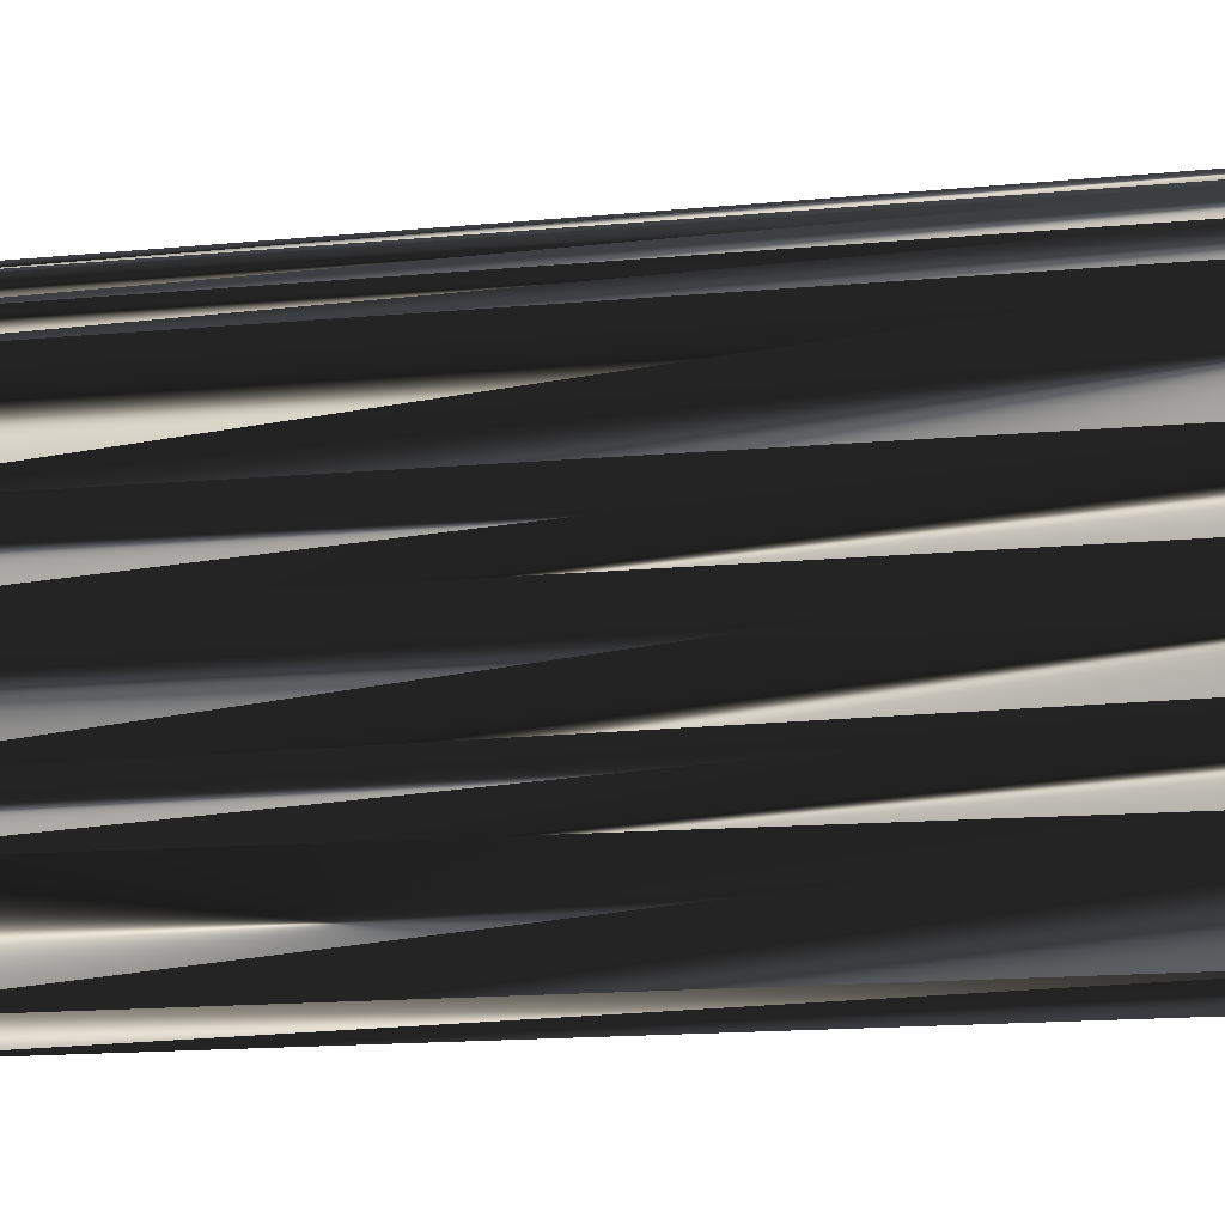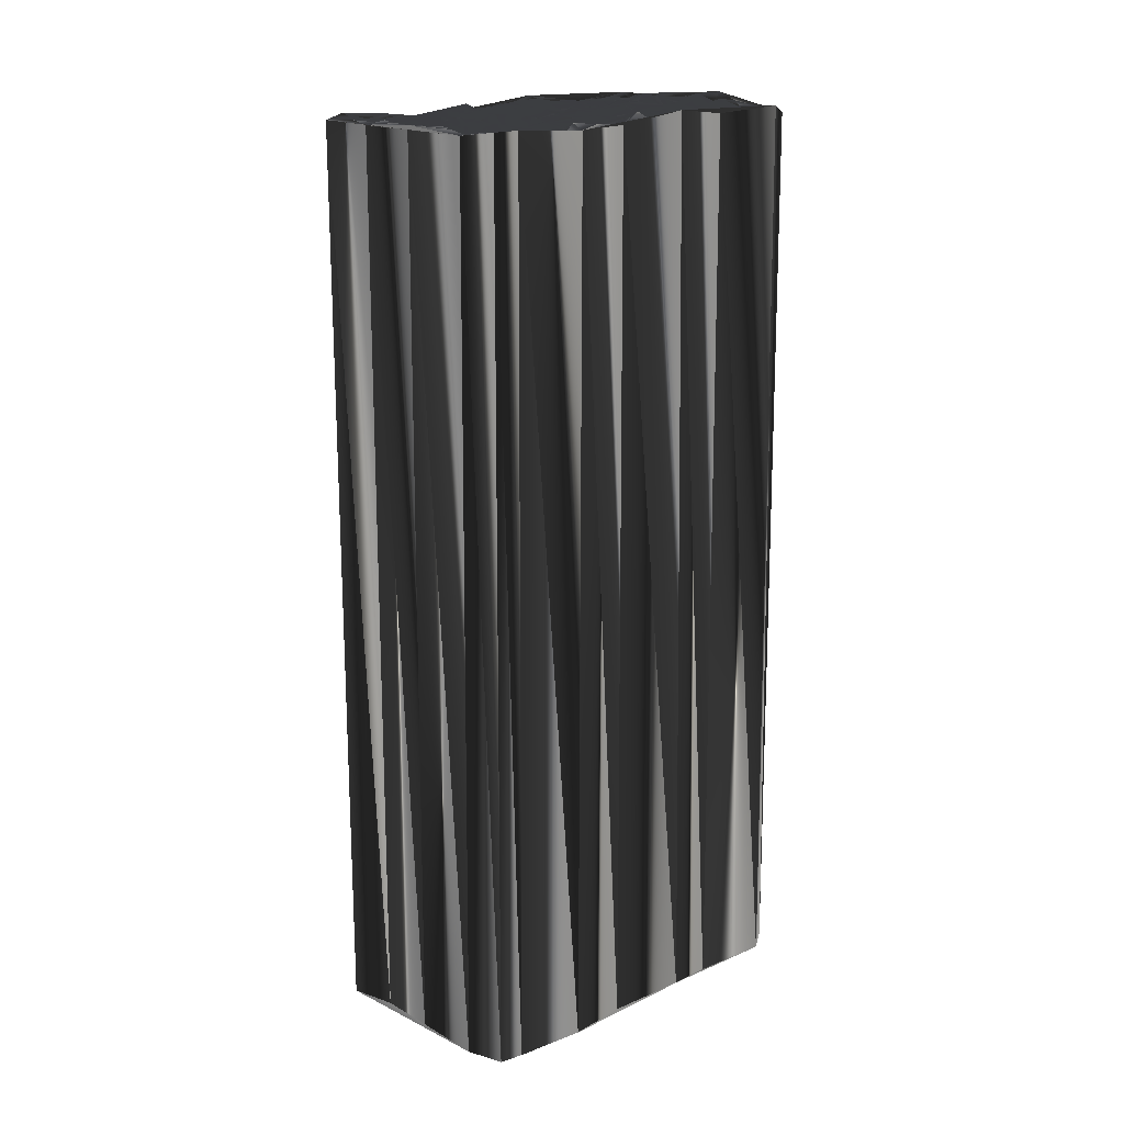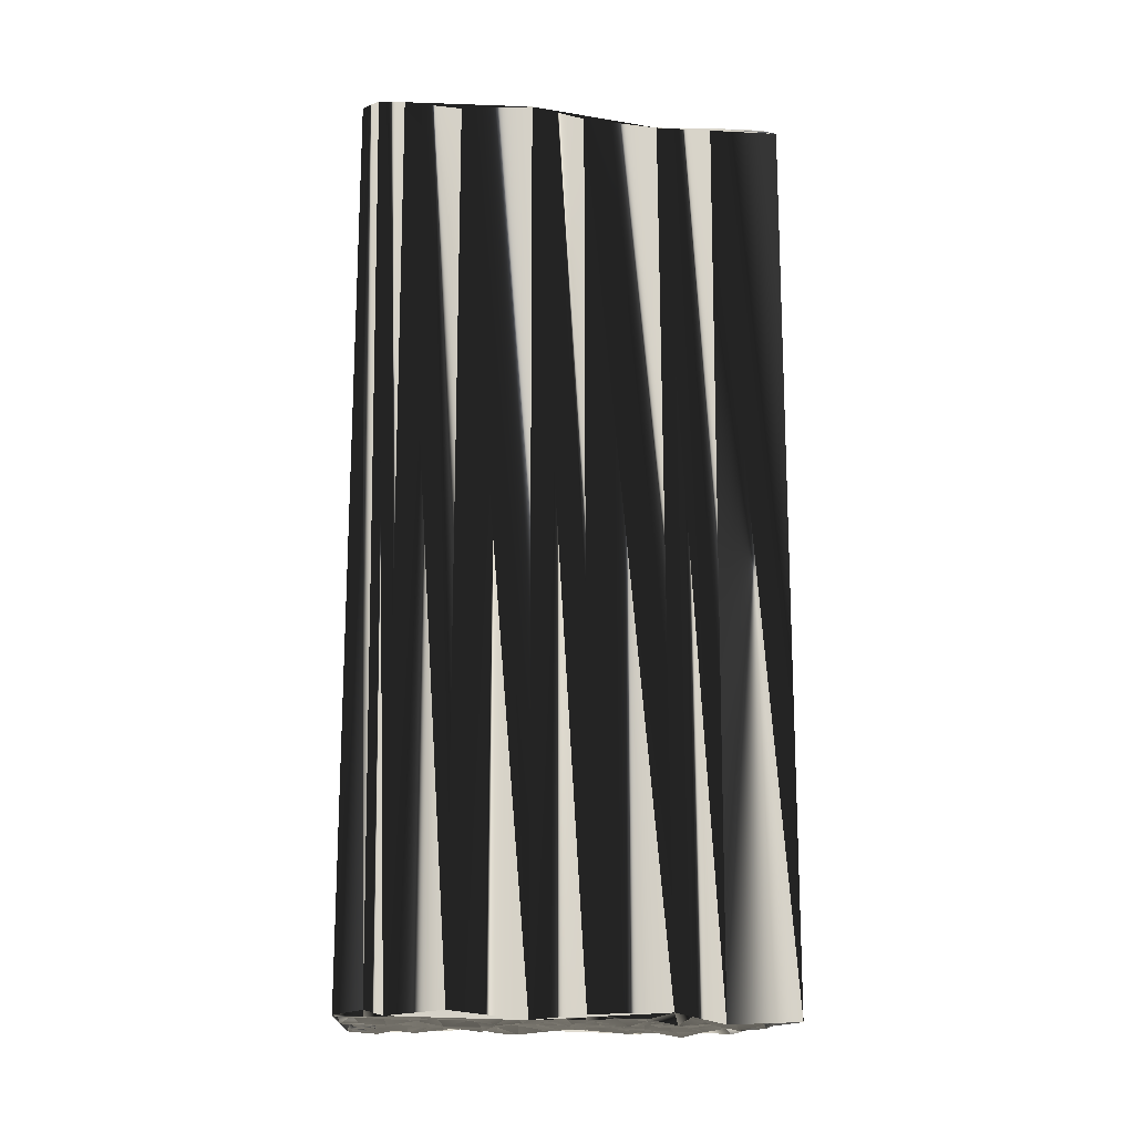
<metadata>
{"format":"obj","ext":"obj","renderer":"f3d","projection":"perspective","resolution":1024,"background":"white","views":[{"elev":-13.9,"azim":-77.4,"up":"+Y"},{"elev":17.9,"azim":-112.3,"up":"+Z"},{"elev":-16.1,"azim":101.8,"up":"+Z"}]}
</metadata>
<code>
v 214.3 211.2 0.1022
v 214.4 211.9 -0.05899
v 215.1 208.8 -0.04417
v 215.1 209.4 -0.009961
v 215.1 210.3 -0.1853
v 215.1 211 -0.02492
v 215 211.7 0.104
v 215.2 212.7 0.08179
v 215.9 207 0.05549
v 216 207.9 -0.02083
v 215.9 208.5 -0.08812
v 215.9 209.4 0.01919
v 216 210.2 -0.002126
v 215.9 211.1 0.03923
v 216 211.9 0.05081
v 215.9 212.6 -0.004126
v 216.7 204.4 0.06774
v 216.9 205.5 0.05002
v 216.8 206.1 0.1549
v 216.9 207 0.02918
v 216.7 207.9 -0.04981
v 216.8 208.7 -0.03203
v 216.9 209.5 0.006464
v 216.8 210.3 -0.09049
v 216.8 211.2 -0.1064
v 216.9 211.9 0.002683
v 216.8 212.7 0.09379
v 217.3 203.1 0.02739
v 217.8 203.9 0.1897
v 217.4 204.4 -0.1027
v 217.4 205.2 -0.1539
v 217.5 206.1 -0.07536
v 217.8 207.1 0.04214
v 217.6 207.8 0.1035
v 217.6 208.7 0.04195
v 217.7 209.5 -0.04971
v 217.4 210.1 0.155
v 217.4 211.1 0.001563
v 217.6 211.9 0.07119
v 217.4 212.5 -0.07538
v 217.6 213.4 -0.08198
v 218.2 200.4 -0.06383
v 218.5 201.6 0.01755
v 218.5 202.2 0.02695
v 218.3 202.9 -0.007871
v 218.4 203.9 0.01128
v 218.4 204.7 0.0259
v 218.3 205.4 0.1471
v 218.4 206.3 0.05563
v 218.2 207.1 0.006799
v 218.2 207.8 -0.01358
v 218.4 208.7 0.004786
v 218.5 209.6 0.1058
v 218.3 210.1 -0.05507
v 218.3 211.2 -0.03534
v 218.5 211.7 0.05046
v 218.3 212.6 -0.178
v 218.5 213.5 -0.02173
v 219.1 199.8 -0.08461
v 219 200.8 -0.1676
v 219.5 201.4 0.00979
v 219.1 202.1 -0.1655
v 219.1 203 0.1711
v 219.2 203.8 -0.05049
v 219.2 204.4 -0.09947
v 219.1 205.3 0.0919
v 219 206.2 -0.08781
v 219.3 207 -0.1445
v 219.1 207.8 0.03304
v 219.3 208.4 -0.08983
v 219.1 209.5 0.1221
v 219.3 210.2 0.05901
v 219.3 210.9 -0.04533
v 219.2 211.7 -0.007893
v 219.5 212.7 0.0887
v 219.3 213.4 0.1046
v 219.1 214.2 0.1277
v 219.9 200.6 -0.05058
v 220.1 201.4 0.04931
v 219.9 202.1 -0.1805
v 219.8 203 0.1195
v 220.1 203.9 -0.03187
v 220.2 204.6 -0.2215
v 220.2 205.3 0.04251
v 219.9 206.3 0.03598
v 220.1 207.1 -0.04508
v 219.9 207.9 -0.06696
v 219.9 208.6 -0.008844
v 219.9 209.3 0.01375
v 220 210.2 -0.03791
v 220.1 211 -0.1283
v 220.1 211.8 -0.01006
v 219.7 212.6 0.005086
v 220 213.6 0.0638
v 220.1 214 0.003601
v 220.9 200.6 -0.04123
v 220.9 201.4 -0.1173
v 220.8 202.4 0.03794
v 220.8 203.1 -0.1123
v 220.8 203.9 -0.1303
v 220.8 204.8 -0.1057
v 220.8 205.5 -0.05233
v 221.1 206.1 -0.04862
v 220.8 207 0.01175
v 220.6 207.6 -0.1408
v 220.9 208.6 -0.08978
v 220.7 209.5 -0.1592
v 220.7 210 0.006881
v 220.7 211.1 0.1532
v 220.8 211.7 0.2373
v 221 212.6 0.0977
v 220.8 213.3 -0.08106
v 221 214.3 -0.103
v 220.7 214.9 -0.08323
v 221.6 200.7 0.04488
v 221.6 201.5 -0.05996
v 221.5 202.2 -0.03066
v 221.4 203 0.09732
v 221.6 203.8 -0.135
v 221.5 204.7 0.08009
v 221.7 205.3 0.1422
v 221.7 206.3 -0.06884
v 221.5 206.8 0.1773
v 221.7 207.8 -0.1115
v 221.7 208.6 -0.04664
v 221.8 209.3 0.02908
v 221.8 210.3 0.06472
v 221.6 211.2 -0.1928
v 221.4 211.8 0.2075
v 221.7 212.7 -0.1934
v 222.4 200.6 -0.04947
v 222.5 201.4 -0.03666
v 222.4 202.1 -0.1031
v 222.3 203.1 0.007566
v 222.2 203.7 0.1161
v 222.4 204.7 0.00272
v 222.4 205.6 -0.1523
v 222.6 206.3 0.09146
v 222.3 206.8 -0.02044
v 222.4 207.8 0.1514
v 222.4 208.4 -0.04129
v 222.3 209.4 -0.01425
v 222.4 210.4 -0.04519
v 222.3 211.2 0.1519
v 223.2 201.5 -0.1047
v 223.1 202.3 0.08416
v 223.1 203.1 -0.02844
v 223.3 203.8 -0.008537
v 223.2 204.6 0.004807
v 223.2 205.4 0.00202
v 223.1 206.3 0.1252
v 223.3 207.1 -0.05393
v 223.1 207.8 -0.05265
v 223.1 208.6 0.08005
v 224 201.5 0.09682
v 223.9 202.1 0.005024
v 224.1 203 0.09391
v 224 203.9 -0.03757
v 223.9 204.7 0.0267
v 223.9 205.3 -0.05493
v 224 206.3 -0.08312
v 224.1 207.1 -0.1338
v 224.8 201.3 -0.007303
v 224.9 202.1 -0.00397
v 224.8 203 -0.01401
v 224.6 203.7 0.01532
v 224.8 204.7 0.1615
v 225.7 201.4 -0.01664
v 225.5 202.3 0.1441
v 225.6 203 -0.04387
v 214.3 211.1 30.13
v 214.4 211.8 30.09
v 215.2 208.7 29.96
v 215.1 209.3 29.94
v 215.1 210.1 29.85
v 215.2 211 29.94
v 215.4 211.8 29.99
v 215.1 212.6 29.97
v 216 207 29.98
v 216.1 207.9 30.03
v 216.1 208.7 30.09
v 215.9 209.2 29.89
v 216.2 210.1 29.98
v 215.9 211.3 30.18
v 215.9 212 29.86
v 215.9 212.6 30.08
v 216.9 204.7 30.25
v 216.7 205.5 29.83
v 216.8 206.2 30.29
v 216.8 206.9 29.76
v 216.6 207.8 30.02
v 216.8 208.6 29.88
v 216.7 209.3 30.08
v 216.8 210.2 29.93
v 217 211 29.92
v 216.7 211.9 30.03
v 216.8 212.4 30.06
v 217.7 203 30.02
v 217.7 203.9 29.96
v 217.6 204.6 30.01
v 217.6 205.3 30.12
v 217.6 206 30.1
v 217.6 207 29.77
v 217.6 207.7 30
v 217.8 208.6 29.96
v 217.6 209.4 29.93
v 217.6 210.3 29.83
v 217.6 211 30.12
v 217.7 211.9 30.01
v 217.6 212.7 30.01
v 217.6 213.3 30.08
v 218.6 200.5 30.11
v 218.4 201.4 30.02
v 218.4 202.1 30.06
v 218.3 203.3 30.11
v 218.5 203.9 29.85
v 218.4 204.6 30
v 218.4 205.5 30.09
v 218.4 206.4 29.98
v 218.3 207.1 30.05
v 218.3 207.7 30
v 218.3 208.6 29.91
v 218.4 209.2 30.11
v 218.4 210.3 30.21
v 218.3 211.1 29.92
v 218.3 211.8 30.08
v 218.3 212.6 29.91
v 218.4 213.5 30.06
v 219.3 199.9 29.82
v 219.4 200.7 29.91
v 219.2 201.4 30.07
v 219.4 202.3 30.02
v 219.1 203.1 29.85
v 219.2 203.9 29.94
v 219.3 204.7 29.97
v 219.2 205.6 30.14
v 219.1 206 29.94
v 219.1 207.2 30.18
v 219.2 207.9 30.03
v 219.3 208.7 29.88
v 219.2 209.6 30.01
v 219 210.3 30.01
v 219.4 211 30.03
v 219.2 211.8 30.1
v 219.3 212.6 29.86
v 219.1 213.5 30.08
v 219.2 214.1 29.95
v 220 200.6 29.97
v 220 201.4 29.88
v 220 202.3 29.99
v 220.2 203.1 29.9
v 219.9 203.8 29.97
v 220.2 204.8 29.93
v 220.1 205.2 30.15
v 220.1 206.3 30.02
v 220 207.1 30.14
v 219.9 207.9 30.07
v 220.1 208.5 29.92
v 220.1 209.3 29.88
v 220 210.2 30.18
v 220.1 211.2 29.96
v 220 211.9 29.86
v 220 212.5 29.97
v 220.1 213.5 29.92
v 220 214.3 30.03
v 220.7 200.7 29.89
v 220.9 201.3 30.15
v 220.8 202.3 29.91
v 220.8 203.1 30.06
v 220.9 203.5 30.05
v 220.7 204.7 30.19
v 220.9 205.4 30.09
v 220.8 206.1 30.05
v 220.8 207 29.96
v 220.7 207.9 29.88
v 220.8 208.6 30.1
v 220.8 209.5 29.92
v 220.8 210.4 30.06
v 220.8 211 30.2
v 220.7 211.9 30.04
v 220.8 212.7 29.96
v 220.8 213.6 29.97
v 220.7 214.4 30.19
v 220.7 214.9 29.99
v 221.8 200.4 29.99
v 221.7 201.2 30
v 221.5 202.2 30.23
v 221.5 203 29.82
v 221.6 204 29.89
v 221.6 204.6 30.19
v 221.7 205.3 29.98
v 221.4 206.3 30.08
v 221.6 207.1 30.08
v 221.6 207.7 30.04
v 221.7 208.8 30.13
v 221.6 209.6 30
v 221.5 210.1 30.24
v 221.7 211.1 29.95
v 221.6 211.8 29.83
v 221.5 212.7 30.03
v 222.4 200.7 30.24
v 222.3 201.5 30.22
v 222.5 202.2 29.91
v 222.5 202.9 30.16
v 222.2 203.8 30.03
v 222.4 204.6 29.85
v 222.5 205.5 30
v 222.2 206.1 30.02
v 222.5 207 29.97
v 222.4 207.9 30.02
v 222.3 208.7 30.06
v 222.4 209.5 29.91
v 222.6 210.2 29.92
v 222.4 211 29.79
v 223.2 201.4 30.05
v 223.3 202.2 29.96
v 223.3 203.1 30.17
v 223.1 203.8 29.85
v 223.3 204.6 29.99
v 223.1 205.4 29.9
v 223 206.1 30.01
v 223 207.1 30.18
v 223.2 207.8 30.09
v 223.2 208.6 29.95
v 224 201.5 29.96
v 224 202.3 30.04
v 224 203 29.95
v 224.1 203.8 29.9
v 224.2 204.8 29.9
v 224.1 205.5 29.99
v 223.9 206.3 29.99
v 224 207 30.19
v 224.9 201.5 30.04
v 224.8 202.4 30.02
v 224.9 202.9 29.91
v 224.7 203.7 29.99
v 224.9 204.8 29.86
v 225.6 201.5 29.89
v 225.8 202.1 29.96
v 225.4 202.9 30.06
f 36 24 23
f 77 95 114
f 23 13 12
f 21 22 11
f 14 13 24
f 55 39 38
f 52 35 51
f 41 40 57
f 70 53 52
f 140 152 153
f 74 91 92
f 66 49 48
f 109 91 108
f 79 62 61
f 31 30 47
f 117 118 99
f 85 102 103
f 82 65 64
f 63 62 80
f 115 116 97
f 59 115 96
f 62 79 80
f 63 80 81
f 68 85 86
f 63 81 64
f 32 19 31
f 84 83 101
f 120 136 121
f 13 5 12
f 20 9 19
f 19 9 18
f 64 46 63
f 14 15 7
f 18 9 17
f 15 25 26
f 15 16 8
f 27 26 39
f 111 94 93
f 8 16 41
f 41 27 40
f 73 74 56
f 34 33 50
f 77 58 76
f 55 56 39
f 54 38 37
f 72 54 71
f 56 74 57
f 67 66 84
f 141 125 140
f 90 89 107
f 74 92 75
f 91 109 92
f 94 112 95
f 95 113 114
f 92 110 93
f 108 107 126
f 126 142 127
f 144 114 130
f 112 130 113
f 83 65 82
f 100 82 99
f 151 152 139
f 125 141 126
f 165 158 157
f 154 141 153
f 169 170 165
f 149 136 148
f 138 139 123
f 119 118 134
f 158 149 148
f 158 148 157
f 79 96 97
f 117 116 132
f 59 131 115
f 163 156 155
f 116 131 132
f 135 147 148
f 169 165 164
f 164 165 157
f 17 42 28
f 46 45 63
f 18 17 30
f 47 30 46
f 17 29 30
f 48 49 32
f 31 18 30
f 17 28 29
f 62 45 44
f 65 48 47
f 46 30 29
f 61 60 78
f 28 42 43
f 78 60 59
f 28 43 44
f 44 43 61
f 43 42 60
f 61 78 79
f 61 43 60
f 60 42 59
f 63 45 62
f 62 44 61
f 64 47 46
f 45 29 28
f 66 48 65
f 65 47 64
f 46 29 45
f 45 28 44
f 66 67 49
f 48 31 47
f 67 68 50
f 48 32 31
f 49 67 50
f 51 68 69
f 67 85 68
f 125 107 106
f 66 65 83
f 102 101 120
f 87 88 70
f 69 68 86
f 69 86 87
f 104 86 103
f 51 35 34
f 51 50 68
f 35 22 34
f 52 51 69
f 33 20 32
f 34 50 51
f 52 36 35
f 22 23 12
f 49 50 33
f 34 22 21
f 34 21 33
f 33 32 49
f 20 21 10
f 19 18 31
f 19 32 20
f 20 33 21
f 10 3 9
f 9 3 17
f 21 11 10
f 10 9 20
f 4 1 3
f 12 4 11
f 11 3 10
f 35 36 23
f 22 12 11
f 22 35 23
f 25 37 38
f 14 7 6
f 11 4 3
f 38 26 25
f 24 13 23
f 12 5 4
f 2 6 7
f 13 14 6
f 4 5 1
f 1 5 6
f 6 5 13
f 1 6 2
f 8 7 15
f 2 7 8
f 8 77 114
f 15 26 16
f 16 27 41
f 27 16 26
f 25 15 14
f 14 24 25
f 25 24 37
f 24 36 37
f 71 54 53
f 40 27 39
f 39 26 38
f 75 58 57
f 56 40 39
f 41 57 58
f 77 76 94
f 58 75 76
f 109 110 92
f 8 41 77
f 77 41 58
f 95 77 94
f 93 76 75
f 73 91 74
f 74 75 57
f 94 76 93
f 93 75 92
f 89 72 71
f 87 70 69
f 73 55 72
f 36 53 37
f 72 55 54
f 54 55 38
f 55 73 56
f 56 57 40
f 54 37 53
f 53 36 52
f 71 53 70
f 70 52 69
f 71 70 88
f 122 123 104
f 71 88 89
f 89 88 106
f 67 84 85
f 102 84 101
f 120 121 102
f 102 85 84
f 122 104 103
f 103 86 85
f 139 140 124
f 104 87 86
f 88 87 105
f 125 124 140
f 126 107 125
f 124 106 105
f 106 88 105
f 105 87 104
f 108 90 107
f 107 89 106
f 73 72 90
f 90 72 89
f 108 127 109
f 112 111 130
f 73 90 91
f 91 90 108
f 111 110 129
f 112 113 95
f 111 129 130
f 111 112 94
f 129 144 130
f 130 114 113
f 109 128 110
f 110 111 93
f 110 128 129
f 129 128 144
f 125 106 124
f 123 105 104
f 140 139 152
f 141 142 126
f 108 126 127
f 128 143 144
f 109 127 128
f 128 127 143
f 141 140 153
f 142 143 127
f 143 142 154
f 154 142 141
f 153 152 162
f 162 144 154
f 154 144 143
f 137 122 121
f 159 167 160
f 162 154 153
f 138 123 122
f 121 103 102
f 139 124 123
f 123 124 105
f 150 137 149
f 121 122 103
f 149 158 159
f 138 151 139
f 161 152 151
f 122 137 138
f 162 152 161
f 166 167 159
f 159 150 149
f 166 158 165
f 161 151 160
f 166 159 158
f 165 170 166
f 160 167 161
f 170 162 167
f 167 162 161
f 120 119 135
f 135 134 147
f 133 145 146
f 147 157 148
f 159 160 150
f 121 136 137
f 160 151 150
f 150 151 138
f 120 135 136
f 136 135 148
f 136 149 137
f 137 150 138
f 84 66 83
f 83 82 100
f 120 101 119
f 97 98 80
f 99 82 81
f 81 82 64
f 118 100 99
f 98 81 80
f 119 101 100
f 100 101 83
f 135 119 134
f 134 133 146
f 99 98 117
f 117 132 133
f 134 118 133
f 133 132 145
f 99 81 98
f 98 97 116
f 119 100 118
f 118 117 133
f 78 96 79
f 79 97 80
f 78 59 96
f 96 115 97
f 117 98 116
f 116 115 131
f 131 145 132
f 131 155 145
f 147 146 156
f 131 163 155
f 156 164 157
f 147 134 146
f 146 145 155
f 157 147 156
f 156 146 155
f 163 164 156
f 170 167 166
f 168 169 164
f 163 168 164
f 168 163 131
f 194 206 193
f 265 247 284
f 183 193 182
f 192 191 181
f 183 184 194
f 209 225 208
f 205 222 221
f 210 211 227
f 223 240 222
f 322 310 323
f 261 244 262
f 219 236 218
f 261 279 278
f 232 249 231
f 200 201 217
f 288 287 269
f 272 255 273
f 235 252 234
f 232 233 250
f 286 285 267
f 285 229 266
f 249 232 250
f 250 233 251
f 255 238 256
f 251 233 234
f 189 202 201
f 253 254 271
f 306 290 291
f 175 183 182
f 179 190 189
f 179 189 188
f 216 234 233
f 185 184 177
f 179 188 187
f 195 185 196
f 186 185 178
f 196 197 209
f 264 281 263
f 186 178 211
f 197 211 210
f 244 243 226
f 203 204 220
f 228 247 246
f 226 225 209
f 208 224 207
f 224 242 241
f 244 226 227
f 236 237 254
f 295 311 310
f 259 260 277
f 262 244 245
f 279 261 262
f 282 264 265
f 283 265 284
f 280 262 263
f 277 278 296
f 312 296 297
f 284 314 300
f 300 282 283
f 235 253 252
f 252 270 269
f 322 321 309
f 311 295 296
f 328 335 327
f 311 324 323
f 340 339 335
f 306 319 318
f 309 308 293
f 288 289 304
f 319 328 318
f 318 328 327
f 266 249 267
f 286 287 302
f 301 229 285
f 326 333 325
f 301 286 302
f 317 305 318
f 335 339 334
f 335 334 327
f 212 187 198
f 215 216 233
f 187 188 200
f 200 217 216
f 199 187 200
f 219 218 202
f 188 201 200
f 198 187 199
f 215 232 214
f 218 235 217
f 200 216 199
f 230 231 248
f 212 198 213
f 230 248 229
f 213 198 214
f 213 214 231
f 212 213 230
f 248 231 249
f 213 231 230
f 212 230 229
f 215 233 232
f 214 232 231
f 217 234 216
f 199 215 198
f 218 236 235
f 217 235 234
f 199 216 215
f 198 215 214
f 237 236 219
f 201 218 217
f 238 237 220
f 202 218 201
f 237 219 220
f 238 221 239
f 255 237 238
f 277 295 276
f 235 236 253
f 271 272 290
f 258 257 240
f 238 239 256
f 256 239 257
f 256 274 273
f 205 221 204
f 220 221 238
f 192 205 204
f 221 222 239
f 190 203 202
f 220 204 221
f 206 222 205
f 193 192 182
f 220 219 203
f 192 204 191
f 191 204 203
f 202 203 219
f 191 190 180
f 188 189 201
f 202 189 190
f 203 190 191
f 173 180 179
f 173 179 187
f 181 191 180
f 179 180 190
f 171 174 173
f 174 182 181
f 173 181 180
f 206 205 193
f 182 192 181
f 205 192 193
f 207 195 208
f 177 184 176
f 174 181 173
f 196 208 195
f 183 194 193
f 175 182 174
f 176 172 177
f 184 183 176
f 175 174 171
f 175 171 176
f 175 176 183
f 176 171 172
f 177 178 185
f 177 172 178
f 247 178 284
f 196 185 186
f 197 186 211
f 186 197 196
f 185 195 184
f 194 184 195
f 194 195 207
f 206 194 207
f 224 241 223
f 197 210 209
f 196 209 208
f 228 245 227
f 210 226 209
f 227 211 228
f 246 247 264
f 245 228 246
f 280 279 262
f 211 178 247
f 211 247 228
f 247 265 264
f 246 263 245
f 261 243 244
f 245 244 227
f 246 264 263
f 245 263 262
f 242 259 241
f 240 257 239
f 225 243 242
f 223 206 207
f 225 242 224
f 225 224 208
f 243 225 226
f 227 226 210
f 207 224 223
f 206 223 222
f 223 241 240
f 222 240 239
f 240 241 258
f 293 292 274
f 258 241 259
f 258 259 276
f 254 237 255
f 254 272 271
f 291 290 272
f 255 272 254
f 274 292 273
f 256 273 255
f 310 309 294
f 257 274 256
f 257 258 275
f 294 295 310
f 277 296 295
f 276 294 275
f 258 276 275
f 257 275 274
f 260 278 277
f 259 277 276
f 242 243 260
f 242 260 259
f 297 278 279
f 281 282 300
f 260 243 261
f 260 261 278
f 280 281 299
f 283 282 265
f 299 281 300
f 282 281 264
f 314 299 300
f 284 300 283
f 298 279 280
f 281 280 263
f 298 280 299
f 298 299 314
f 276 295 294
f 275 293 274
f 309 310 322
f 312 311 296
f 296 278 297
f 313 298 314
f 297 279 298
f 297 298 313
f 310 311 323
f 313 312 297
f 312 313 324
f 312 324 311
f 322 323 332
f 314 332 324
f 314 324 313
f 292 307 291
f 337 329 330
f 324 332 323
f 293 308 292
f 273 291 272
f 294 309 293
f 294 293 275
f 307 320 319
f 292 291 273
f 328 319 329
f 321 308 309
f 322 331 321
f 307 292 308
f 322 332 331
f 337 336 329
f 320 329 319
f 328 336 335
f 321 331 330
f 329 336 328
f 340 335 336
f 337 330 331
f 332 340 337
f 332 337 331
f 289 290 305
f 304 305 317
f 315 303 316
f 327 317 318
f 330 329 320
f 306 291 307
f 321 330 320
f 321 320 308
f 305 290 306
f 305 306 318
f 319 306 307
f 320 307 308
f 236 254 253
f 252 253 270
f 271 290 289
f 268 267 250
f 252 269 251
f 252 251 234
f 270 288 269
f 251 268 250
f 271 289 270
f 271 270 253
f 289 305 304
f 303 304 316
f 268 269 287
f 302 287 303
f 288 304 303
f 302 303 315
f 251 269 268
f 267 268 286
f 270 289 288
f 287 288 303
f 266 248 249
f 267 249 250
f 229 248 266
f 285 266 267
f 268 287 286
f 285 286 301
f 315 301 302
f 325 301 315
f 316 317 326
f 333 301 325
f 334 326 327
f 304 317 316
f 315 316 325
f 317 327 326
f 316 326 325
f 334 333 326
f 337 340 336
f 339 338 334
f 338 333 334
f 333 338 301
f 1 171 3
f 3 173 171
f 3 173 9
f 9 179 173
f 9 179 17
f 17 187 179
f 17 187 28
f 28 198 187
f 28 198 42
f 42 212 198
f 42 212 59
f 59 229 212
f 59 229 115
f 115 285 229
f 115 285 131
f 131 301 285
f 131 301 163
f 163 333 301
f 163 333 168
f 168 338 333
f 168 338 169
f 169 339 338
f 169 339 170
f 170 340 339
f 170 340 167
f 167 337 340
f 167 337 162
f 162 332 337
f 162 332 154
f 154 324 332
f 154 324 144
f 144 314 324
f 144 314 130
f 130 300 314
f 130 300 114
f 114 284 300
f 114 284 77
f 77 247 284
f 77 247 41
f 41 211 247
f 41 211 8
f 8 178 211
f 8 178 2
f 2 172 178
f 2 172 1
f 1 171 172

</code>
